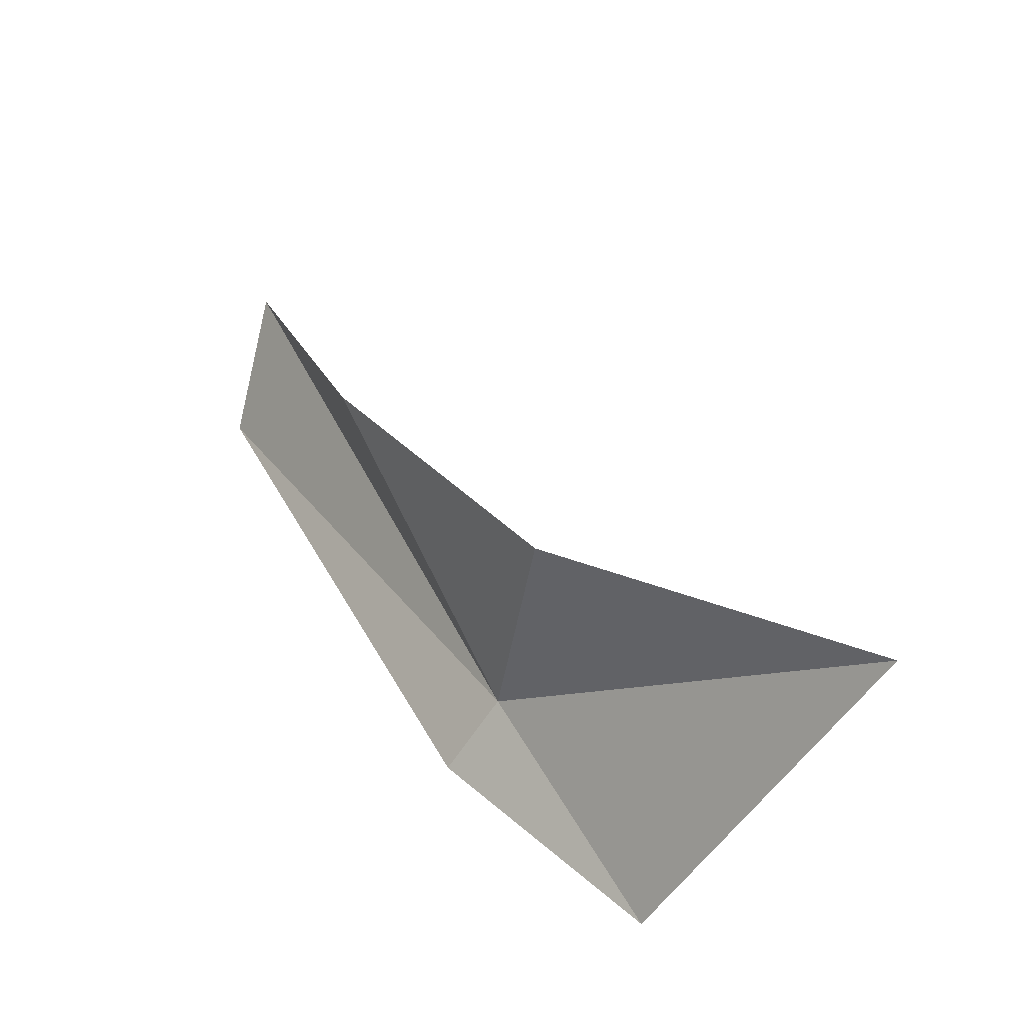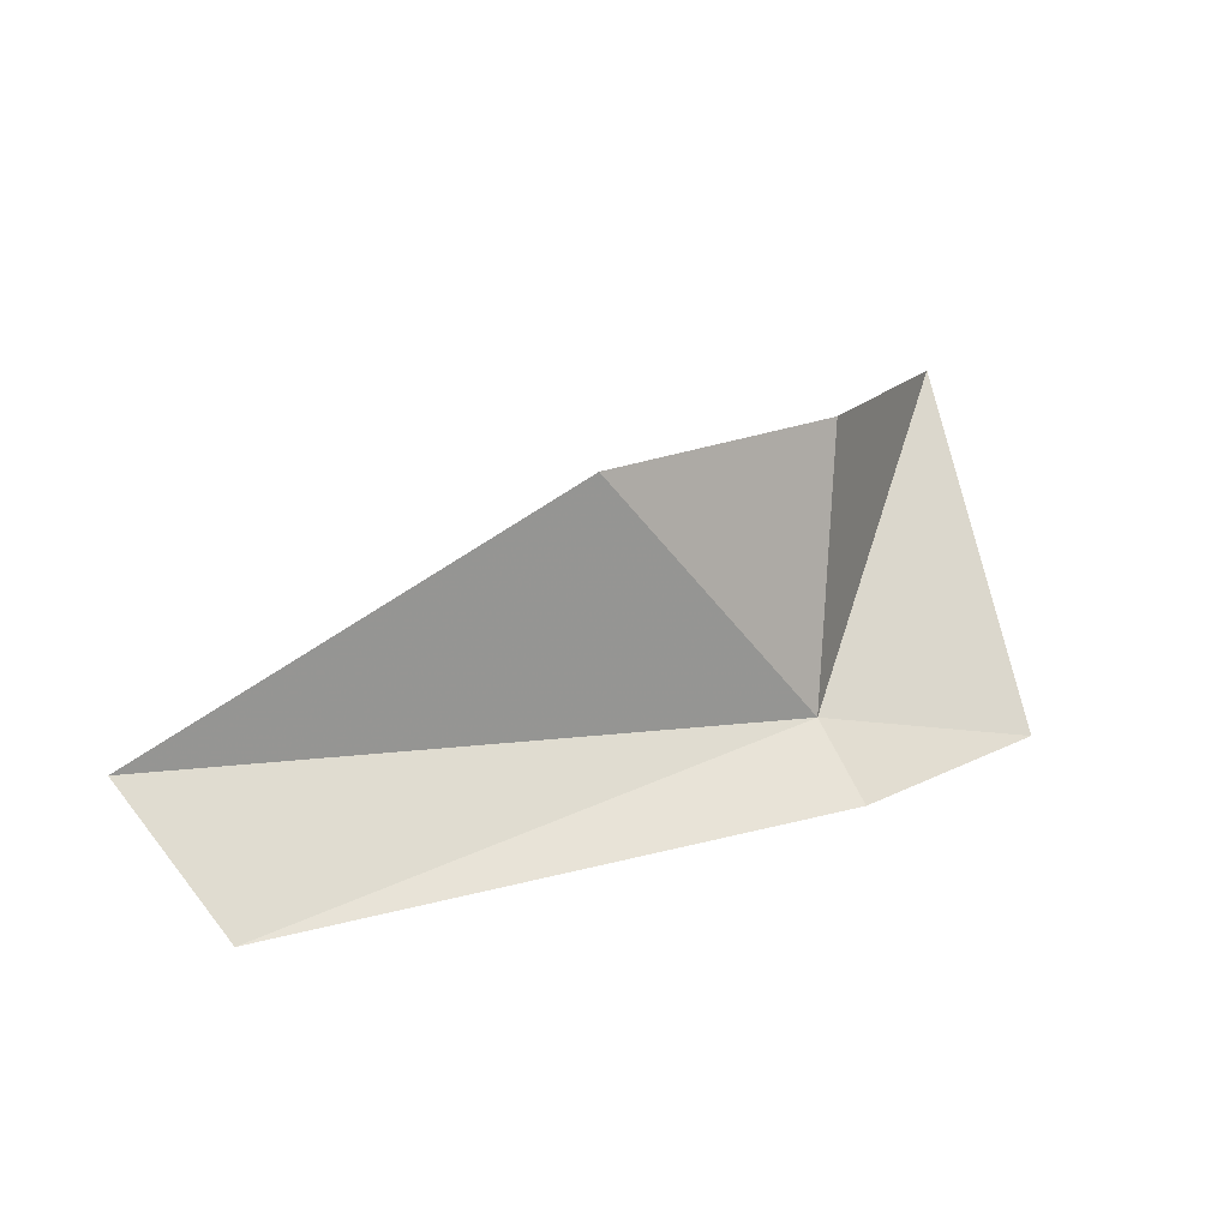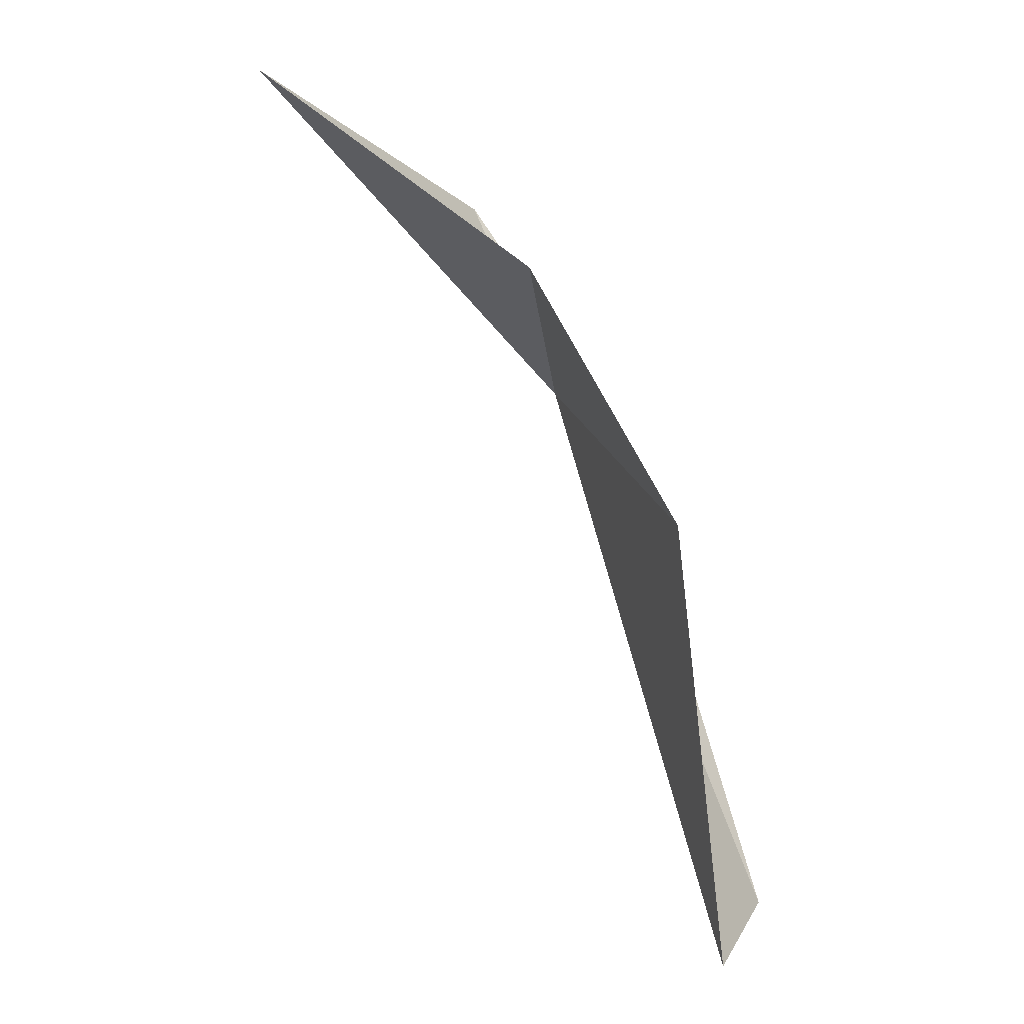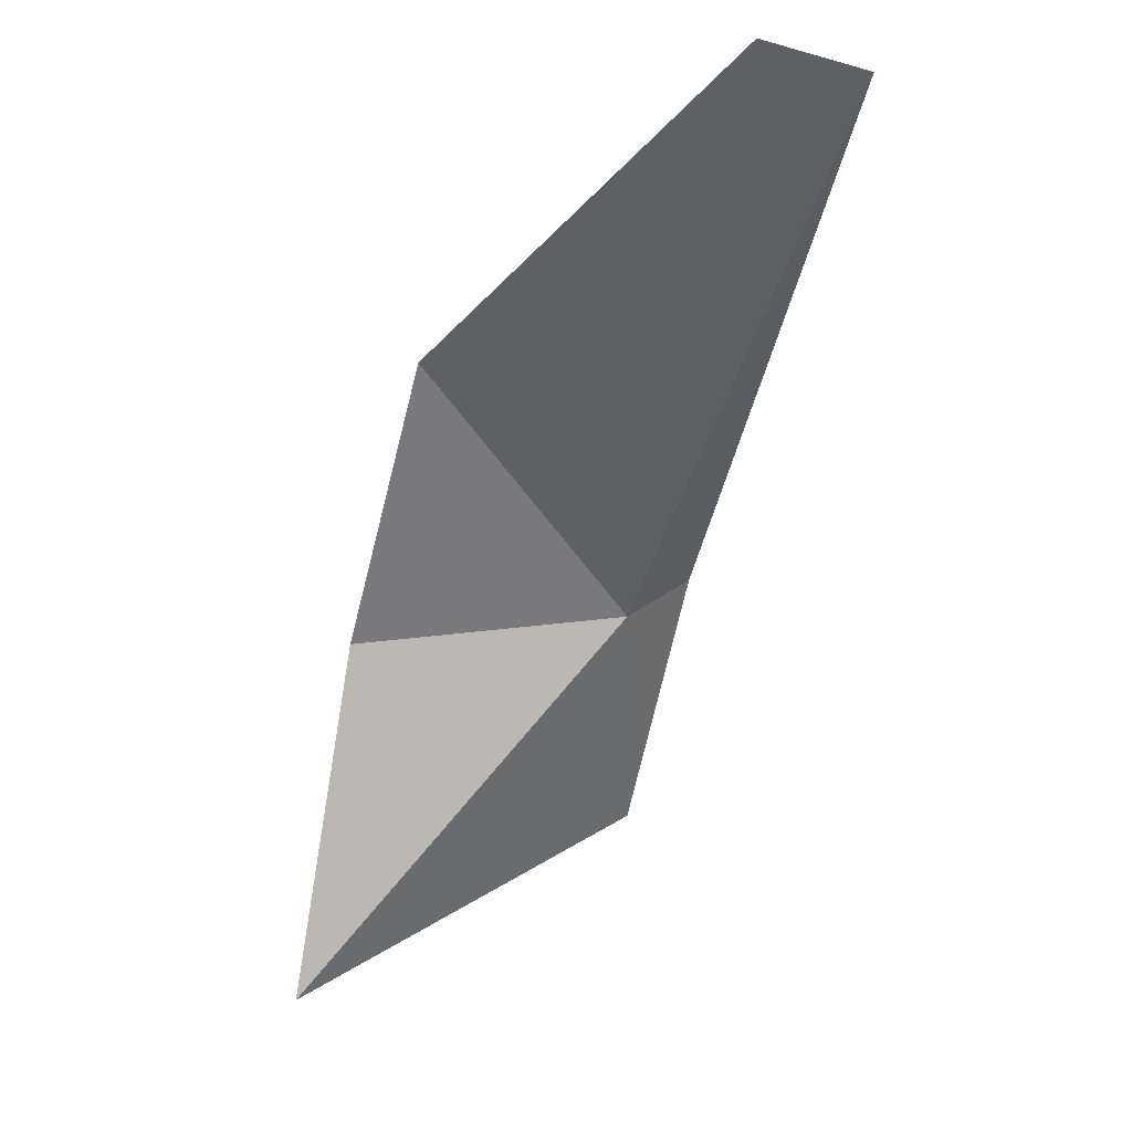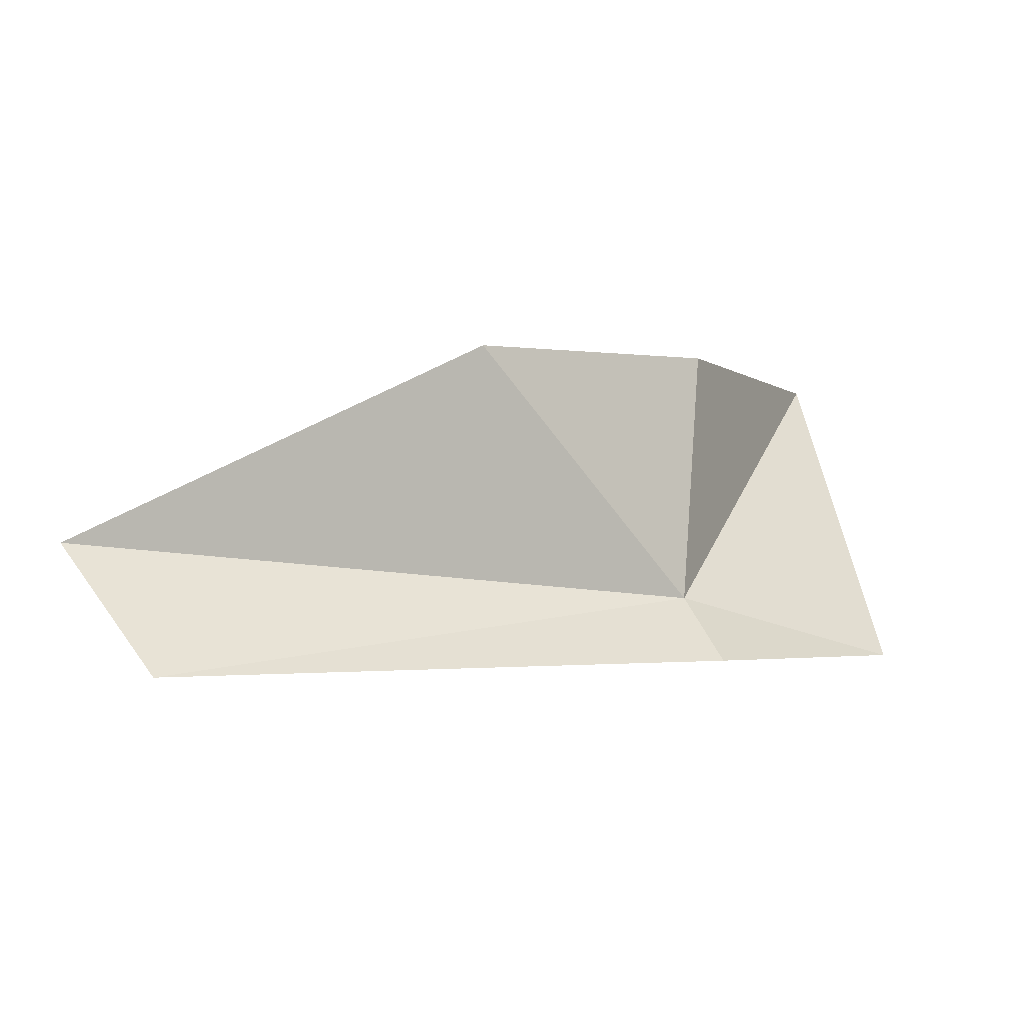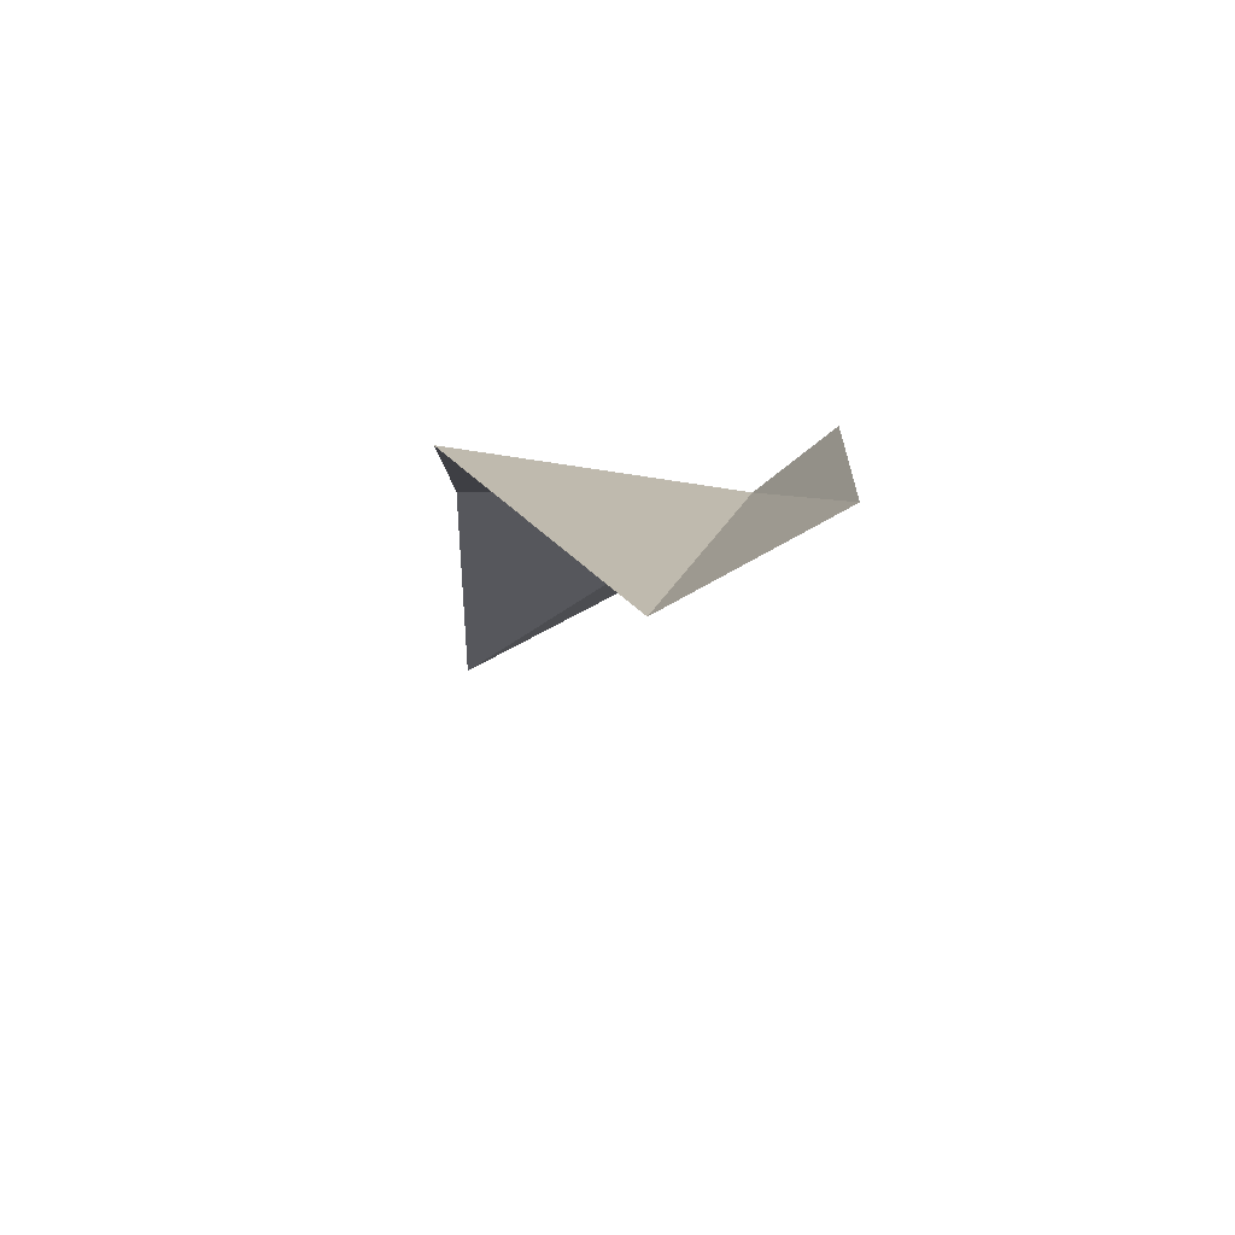
<metadata>
{"format":"obj","ext":"obj","renderer":"f3d","projection":"perspective","resolution":1024,"background":"white","views":[{"elev":47.8,"azim":89.9,"up":"+Y"},{"elev":7.7,"azim":-6.3,"up":"+Y"},{"elev":70.6,"azim":-79.1,"up":"+Y"},{"elev":-19.0,"azim":-100.3,"up":"+Z"},{"elev":-8.8,"azim":-1.0,"up":"+Y"},{"elev":35.3,"azim":-82.2,"up":"+Z"}]}
</metadata>
<code>
v 12.14 4.718 39.37
v 16.46 3.85 36.79
v 15.4 10.11 32.94
v 12.76 3.437 40.33
v 12.54 9.582 38.71
v 8.26 8.987 42.26
v 2.927 2.742 45.25
v 1.221 5.036 44.58
f 1 2 3
f 1 4 2
f 1 3 5
f 1 5 6
f 1 7 4
f 1 6 8
f 1 8 7

</code>
